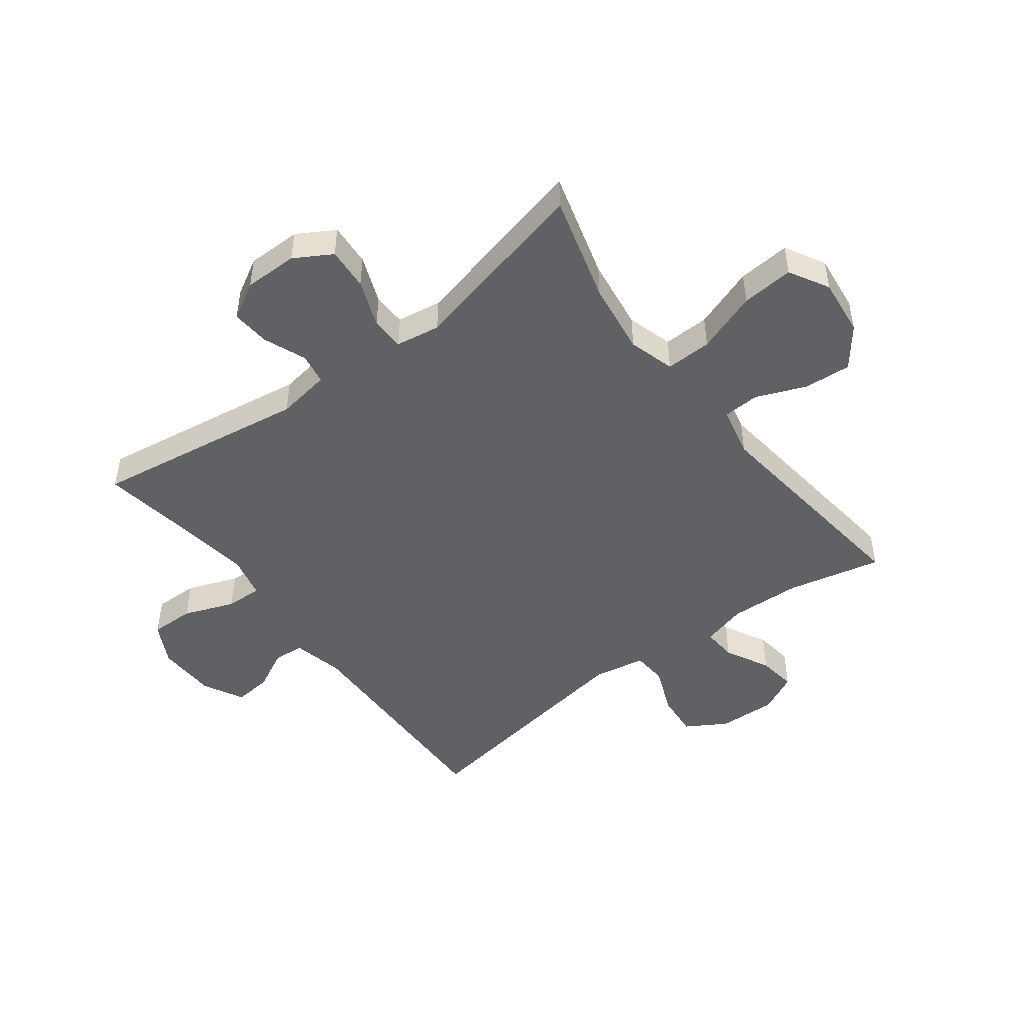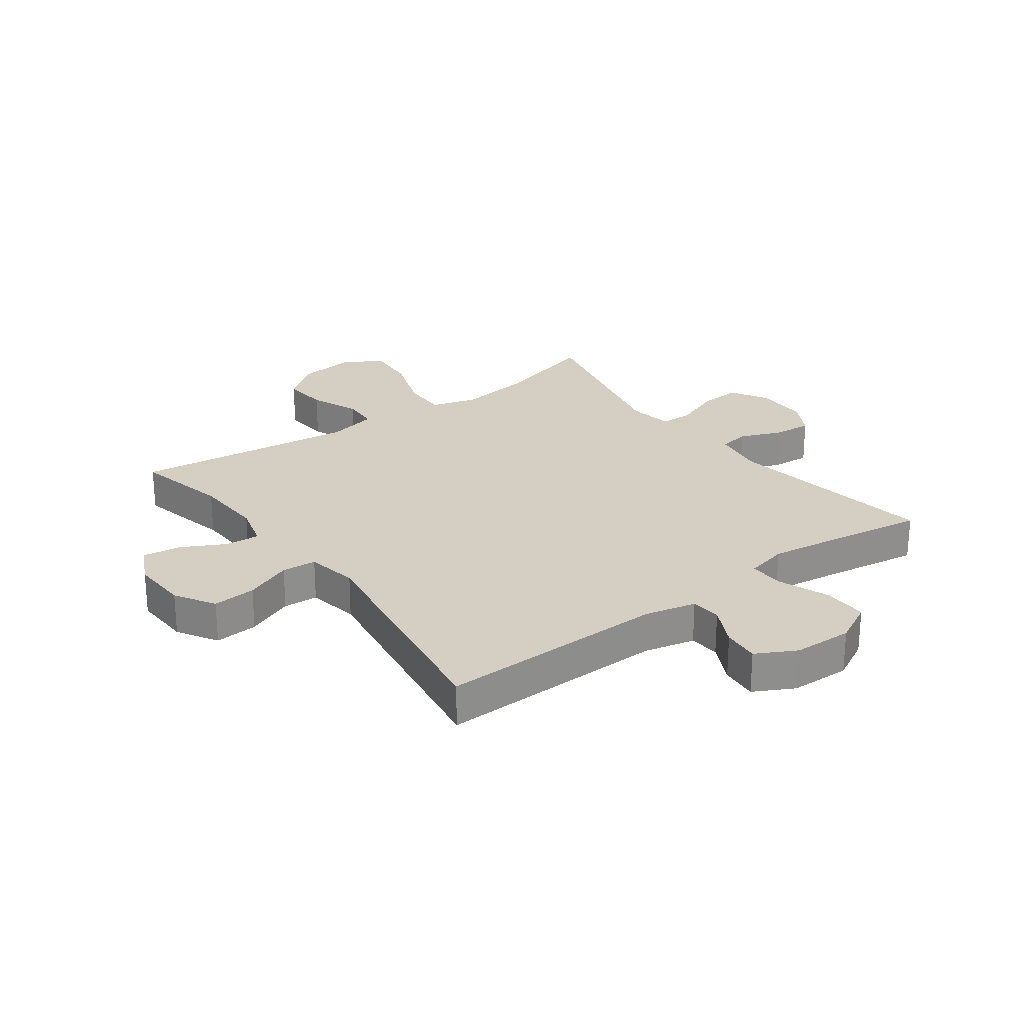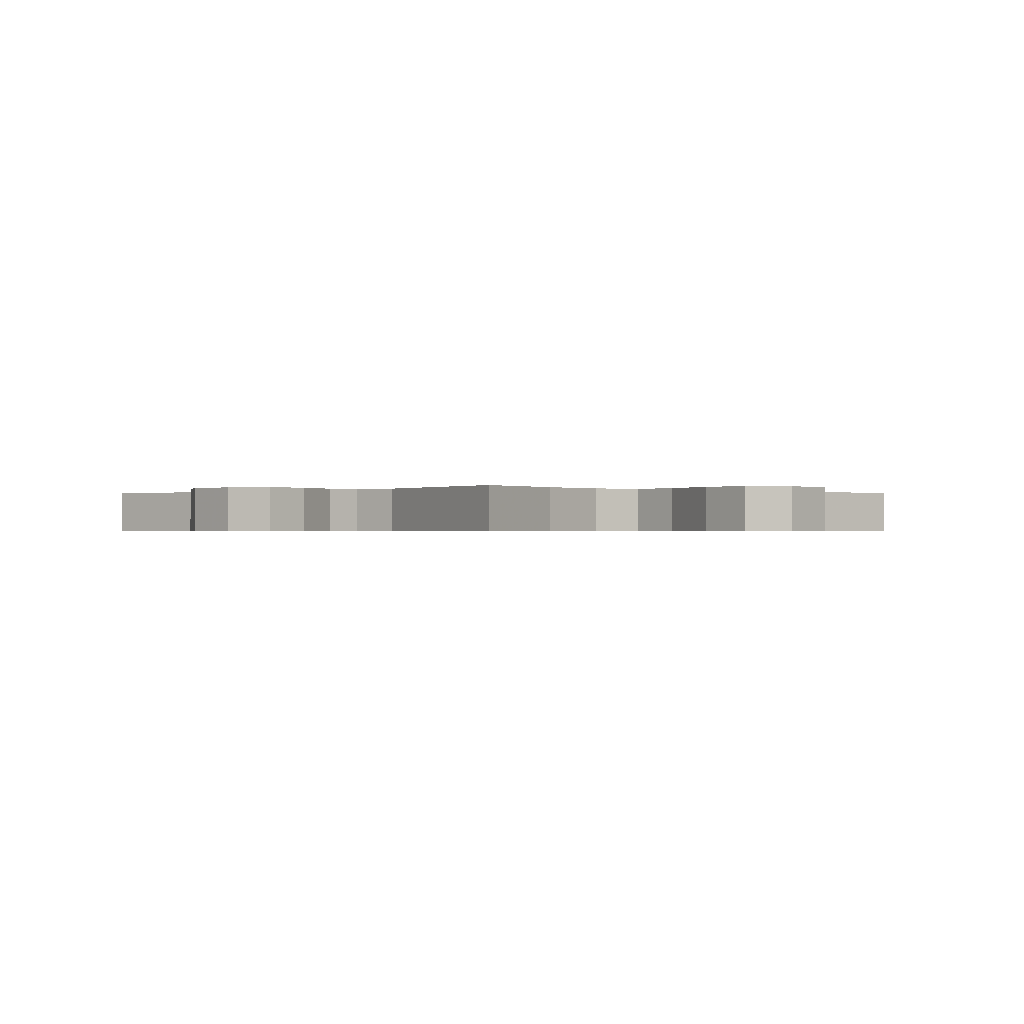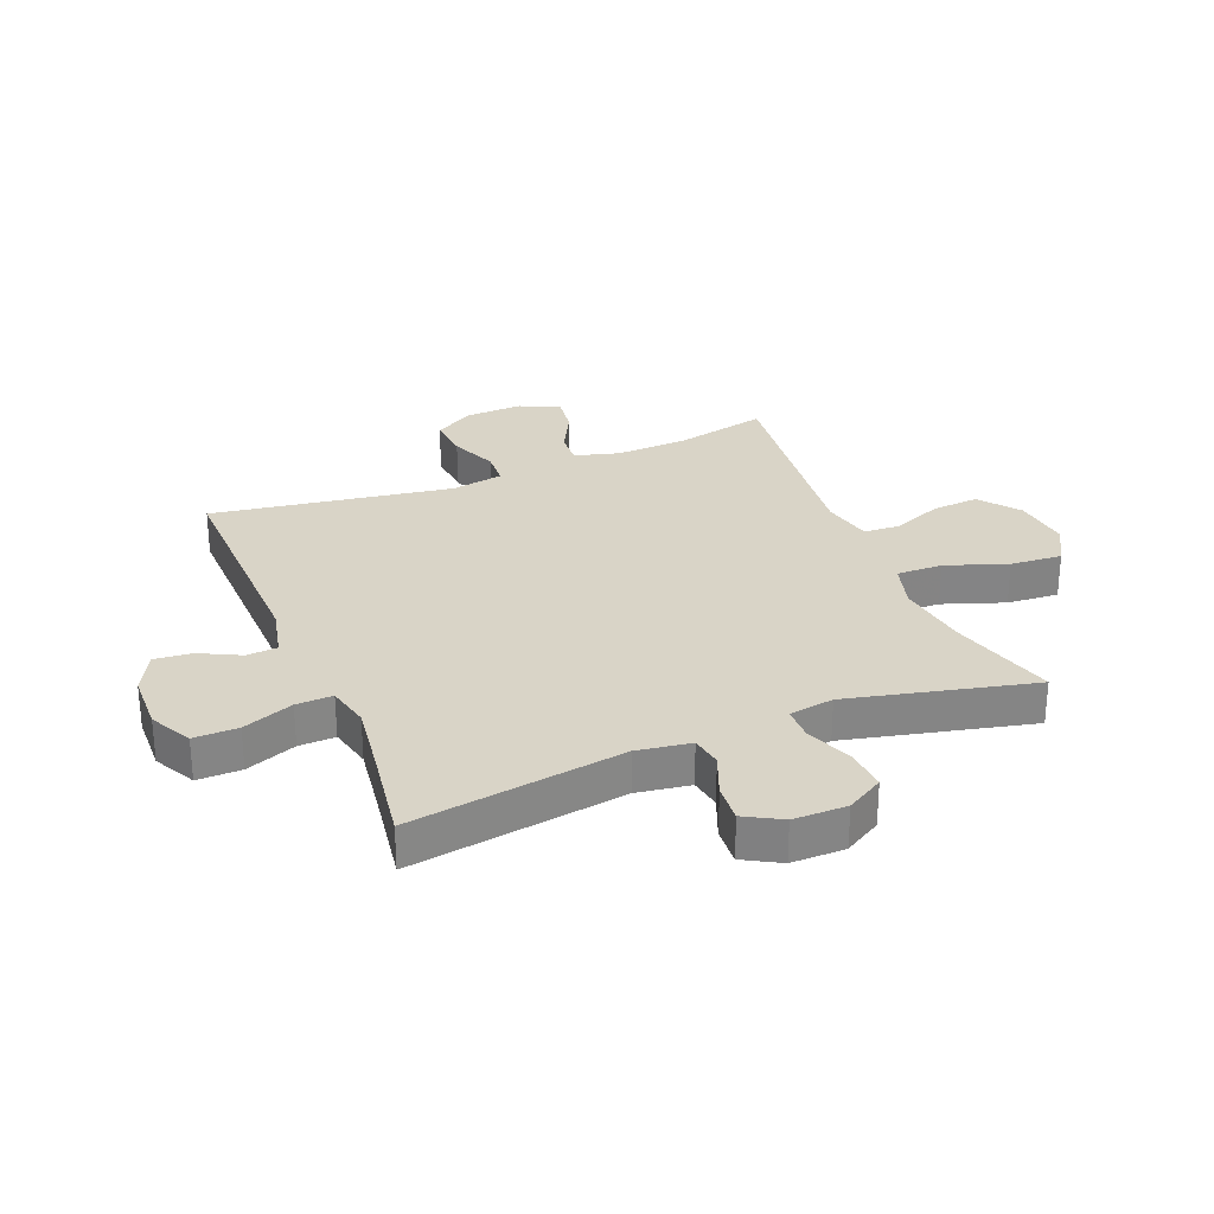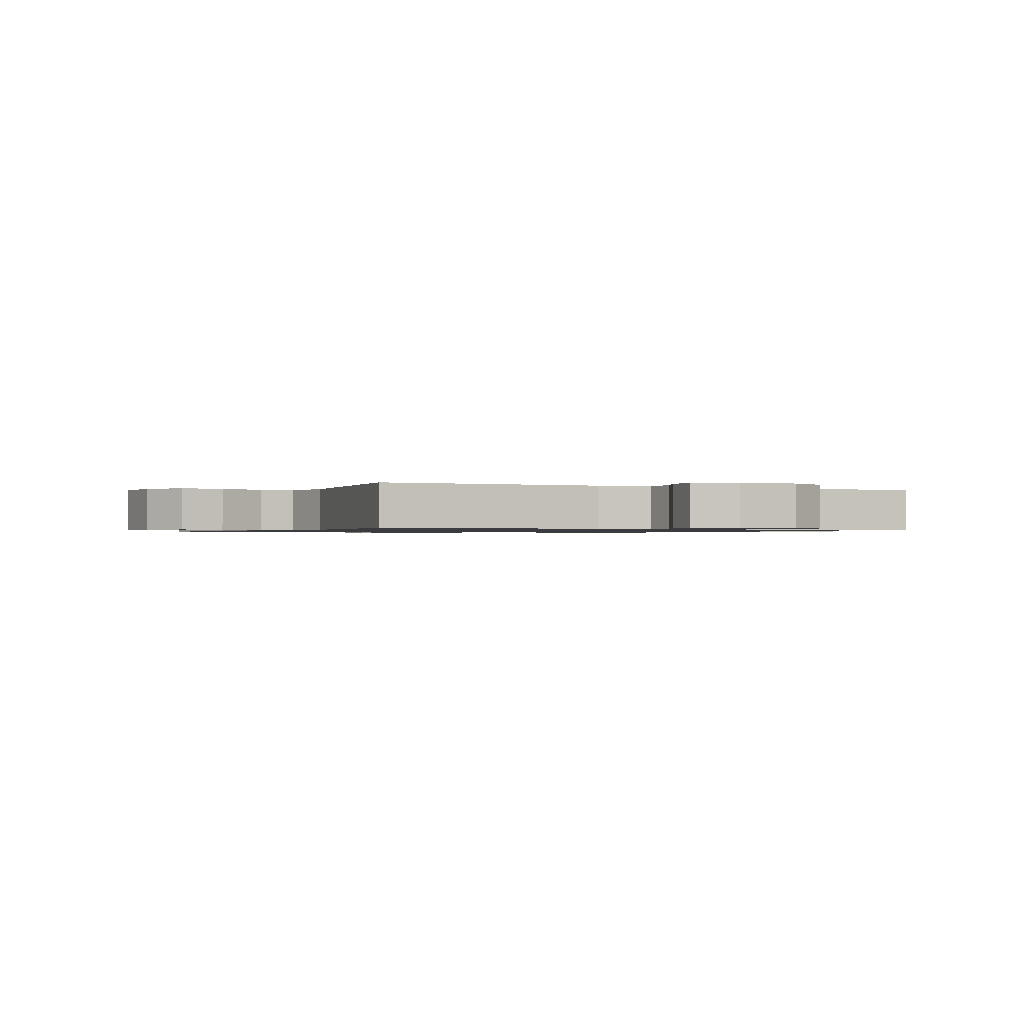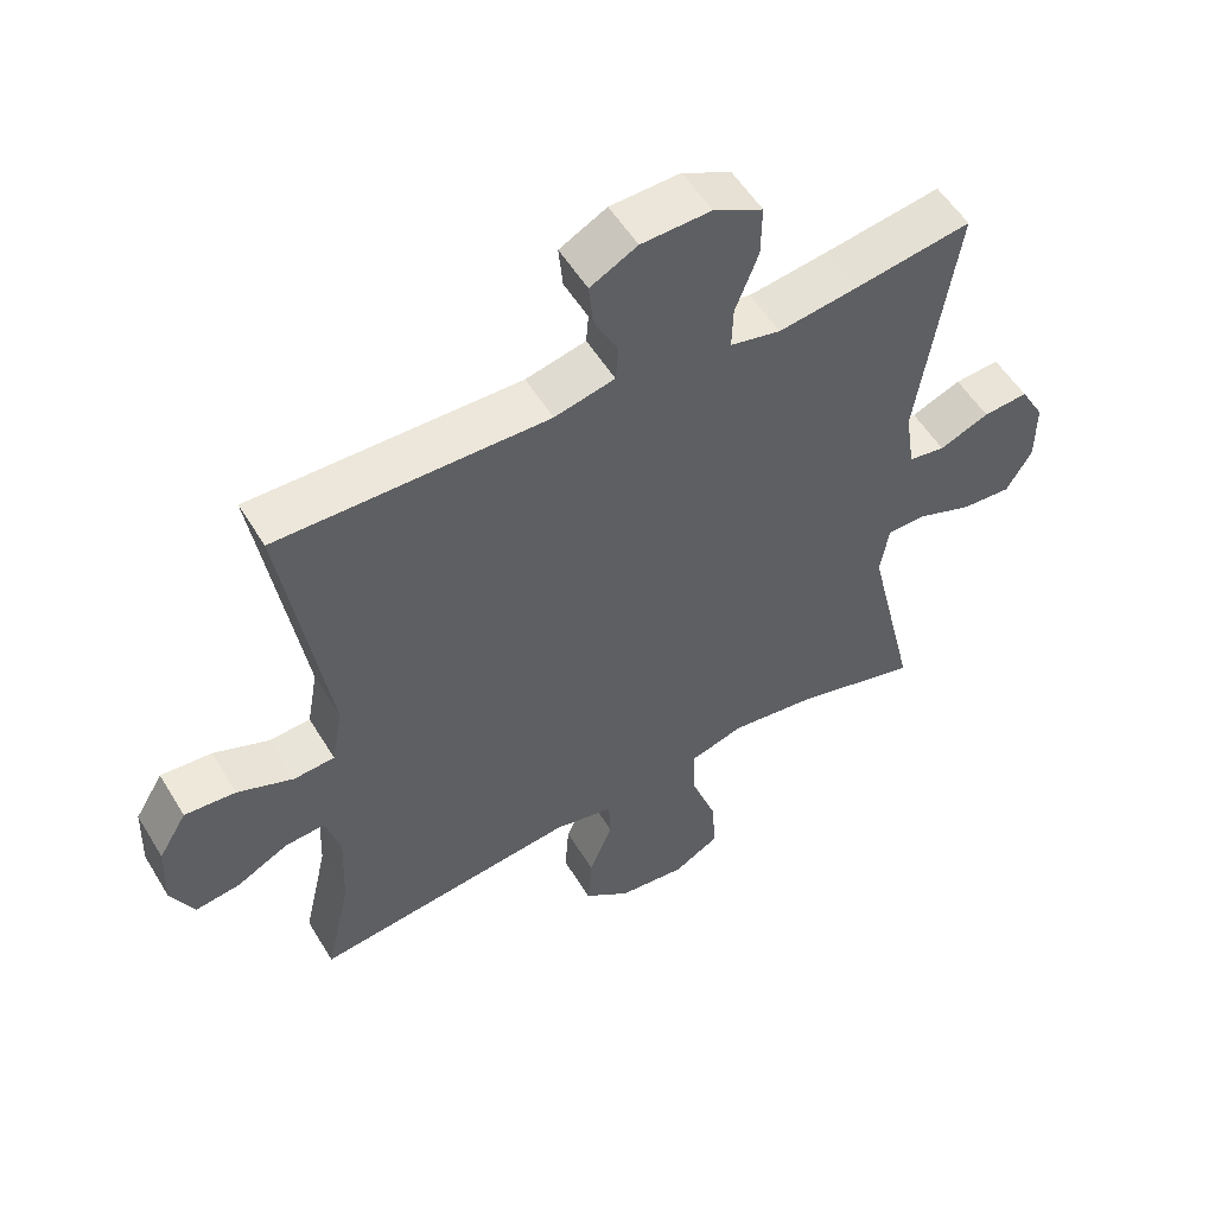
<metadata>
{"format":"obj","ext":"obj","renderer":"f3d","projection":"perspective","resolution":1024,"background":"white","views":[{"elev":-47.9,"azim":127.1,"up":"+Y"},{"elev":25.5,"azim":-36.4,"up":"+Y"},{"elev":-0.5,"azim":136.3,"up":"+Y"},{"elev":28.7,"azim":67.8,"up":"+Y"},{"elev":-0.9,"azim":-26.6,"up":"+Y"},{"elev":54.4,"azim":-30.8,"up":"+Z"}]}
</metadata>
<code>
v 0.5 0.07 -0.5
v 0.318 0.07 -0.449
v 0.195 0.07 -0.432
v 0.117 0.07 -0.455
v 0.119 0.07 -0.533
v 0.156 0.07 -0.637
v 0.163 0.07 -0.725
v 0.096 0.07 -0.763
v -0.002 0.07 -0.752
v -0.069 0.07 -0.7
v -0.063 0.07 -0.62
v -0.029 0.07 -0.536
v -0.032 0.07 -0.474
v -0.118 0.07 -0.455
v -0.5 0.07 -0.5
v -0.464 0.07 -0.34
v -0.459 0.07 -0.219
v -0.48 0.07 -0.143
v -0.538 0.07 -0.147
v -0.613 0.07 -0.186
v -0.678 0.07 -0.195
v -0.711 0.07 -0.128
v -0.707 0.07 -0.03
v -0.666 0.07 0.038
v -0.592 0.07 0.032
v -0.511 0.07 -0.001
v -0.452 0.07 0.003
v -0.436 0.07 0.091
v -0.5 0.07 0.5
v -0.11 0.07 0.492
v -0.023 0.07 0.512
v -0.019 0.07 0.564
v -0.054 0.07 0.633
v -0.06 0.07 0.696
v 0.008 0.07 0.732
v 0.109 0.07 0.735
v 0.18 0.07 0.698
v 0.179 0.07 0.623
v 0.146 0.07 0.537
v 0.144 0.07 0.475
v 0.217 0.07 0.458
v 0.332 0.07 0.474
v 0.5 0.07 0.5
v 0.445 0.07 0.136
v 0.459 0.07 0.045
v 0.512 0.07 0.036
v 0.584 0.07 0.065
v 0.649 0.07 0.07
v 0.684 0.07 0.008
v 0.684 0.07 -0.083
v 0.647 0.07 -0.146
v 0.575 0.07 -0.141
v 0.495 0.07 -0.11
v 0.438 0.07 -0.111
v 0.426 0.07 -0.187
v 0.5 0 -0.5
v 0.318 0 -0.449
v 0.195 0 -0.432
v 0.117 0 -0.455
v 0.119 0 -0.533
v 0.156 0 -0.637
v 0.163 0 -0.725
v 0.096 0 -0.763
v -0.002 0 -0.752
v -0.069 0 -0.7
v -0.063 0 -0.62
v -0.029 0 -0.536
v -0.032 0 -0.474
v -0.118 0 -0.455
v -0.5 0 -0.5
v -0.464 0 -0.34
v -0.459 0 -0.219
v -0.48 0 -0.143
v -0.538 0 -0.147
v -0.613 0 -0.186
v -0.678 0 -0.195
v -0.711 0 -0.128
v -0.707 0 -0.03
v -0.666 0 0.038
v -0.592 0 0.032
v -0.511 0 -0.001
v -0.452 0 0.003
v -0.436 0 0.091
v -0.5 0 0.5
v -0.11 0 0.492
v -0.023 0 0.512
v -0.019 0 0.564
v -0.054 0 0.633
v -0.06 0 0.696
v 0.008 0 0.732
v 0.109 0 0.735
v 0.18 0 0.698
v 0.179 0 0.623
v 0.146 0 0.537
v 0.144 0 0.475
v 0.217 0 0.458
v 0.332 0 0.474
v 0.5 0 0.5
v 0.445 0 0.136
v 0.459 0 0.045
v 0.512 0 0.036
v 0.584 0 0.065
v 0.649 0 0.07
v 0.684 0 0.008
v 0.684 0 -0.083
v 0.647 0 -0.146
v 0.575 0 -0.141
v 0.495 0 -0.11
v 0.438 0 -0.111
v 0.426 0 -0.187
f 51 52 53
f 50 51 53
f 49 50 53
f 48 49 53
f 47 48 53
f 46 47 53
f 45 46 53 54
f 44 45 54 55
f 42 43 44
f 41 42 44 55
f 37 38 39
f 36 37 39
f 35 36 39
f 34 35 39
f 33 34 39
f 32 33 39
f 31 32 39 40
f 55 1 2
f 41 55 2
f 40 41 2
f 31 40 2
f 30 31 2
f 24 25 26
f 23 24 26
f 22 23 26
f 21 22 26
f 20 21 26
f 19 20 26
f 18 19 26 27
f 17 18 27
f 14 15 16
f 13 14 16 17
f 10 11 12
f 9 10 12
f 8 9 12
f 7 8 12
f 6 7 12
f 5 6 12
f 4 5 12 13
f 17 27 28
f 13 17 28
f 4 13 28
f 3 4 28
f 28 29 30
f 3 28 30
f 2 3 30
f 108 107 106
f 108 106 105
f 108 105 104
f 108 104 103
f 108 103 102
f 108 102 101
f 109 108 101 100
f 110 109 100 99
f 99 98 97
f 110 99 97 96
f 94 93 92
f 94 92 91
f 94 91 90
f 94 90 89
f 94 89 88
f 94 88 87
f 95 94 87 86
f 57 56 110
f 57 110 96
f 57 96 95
f 57 95 86
f 57 86 85
f 81 80 79
f 81 79 78
f 81 78 77
f 81 77 76
f 81 76 75
f 81 75 74
f 82 81 74 73
f 82 73 72
f 71 70 69
f 72 71 69 68
f 67 66 65
f 67 65 64
f 67 64 63
f 67 63 62
f 67 62 61
f 67 61 60
f 68 67 60 59
f 83 82 72
f 83 72 68
f 83 68 59
f 83 59 58
f 85 84 83
f 85 83 58
f 85 58 57
f 1 56 57 2
f 2 57 58 3
f 3 58 59 4
f 4 59 60 5
f 5 60 61 6
f 6 61 62 7
f 7 62 63 8
f 8 63 64 9
f 9 64 65 10
f 10 65 66 11
f 11 66 67 12
f 12 67 68 13
f 13 68 69 14
f 14 69 70 15
f 15 70 71 16
f 16 71 72 17
f 17 72 73 18
f 18 73 74 19
f 19 74 75 20
f 20 75 76 21
f 21 76 77 22
f 22 77 78 23
f 23 78 79 24
f 24 79 80 25
f 25 80 81 26
f 26 81 82 27
f 27 82 83 28
f 28 83 84 29
f 29 84 85 30
f 30 85 86 31
f 31 86 87 32
f 32 87 88 33
f 33 88 89 34
f 34 89 90 35
f 35 90 91 36
f 36 91 92 37
f 37 92 93 38
f 38 93 94 39
f 39 94 95 40
f 40 95 96 41
f 41 96 97 42
f 42 97 98 43
f 43 98 99 44
f 44 99 100 45
f 45 100 101 46
f 46 101 102 47
f 47 102 103 48
f 48 103 104 49
f 49 104 105 50
f 50 105 106 51
f 51 106 107 52
f 52 107 108 53
f 53 108 109 54
f 54 109 110 55
f 55 110 56 1

</code>
